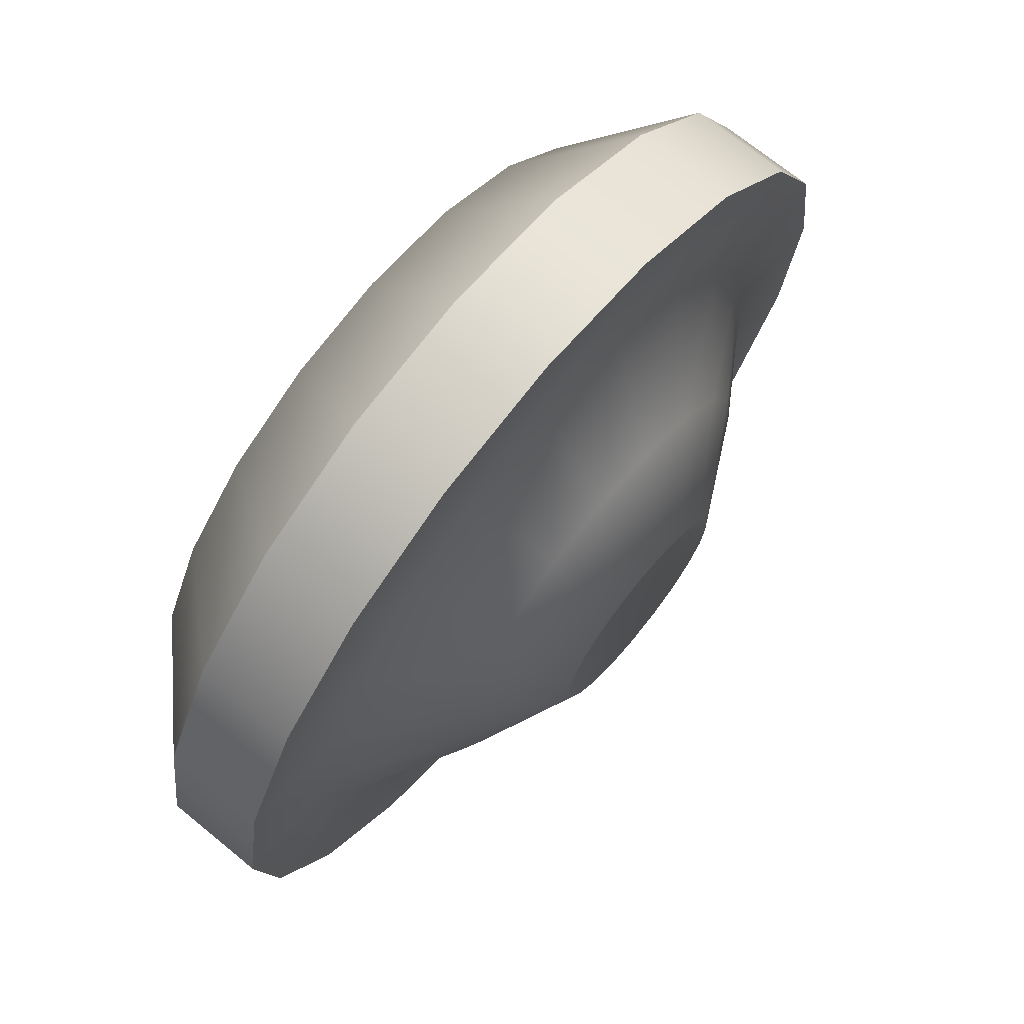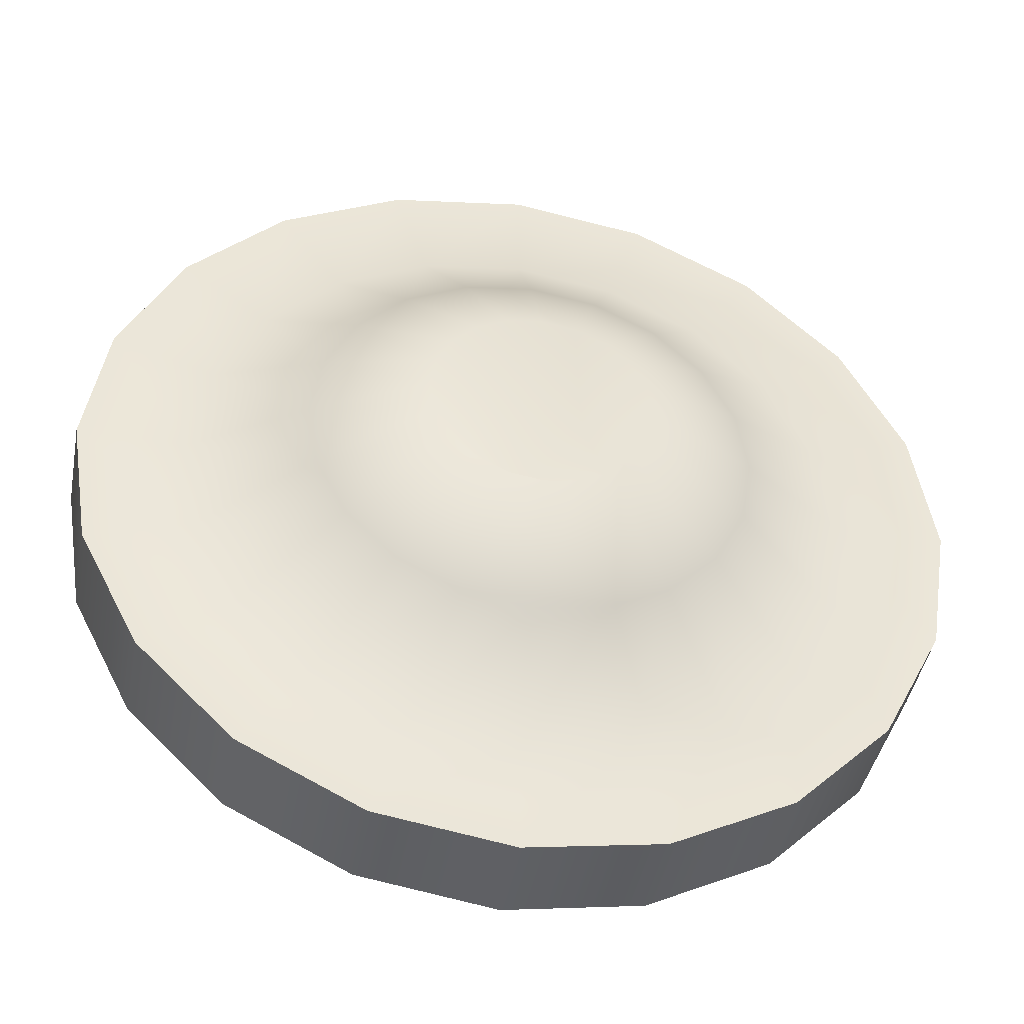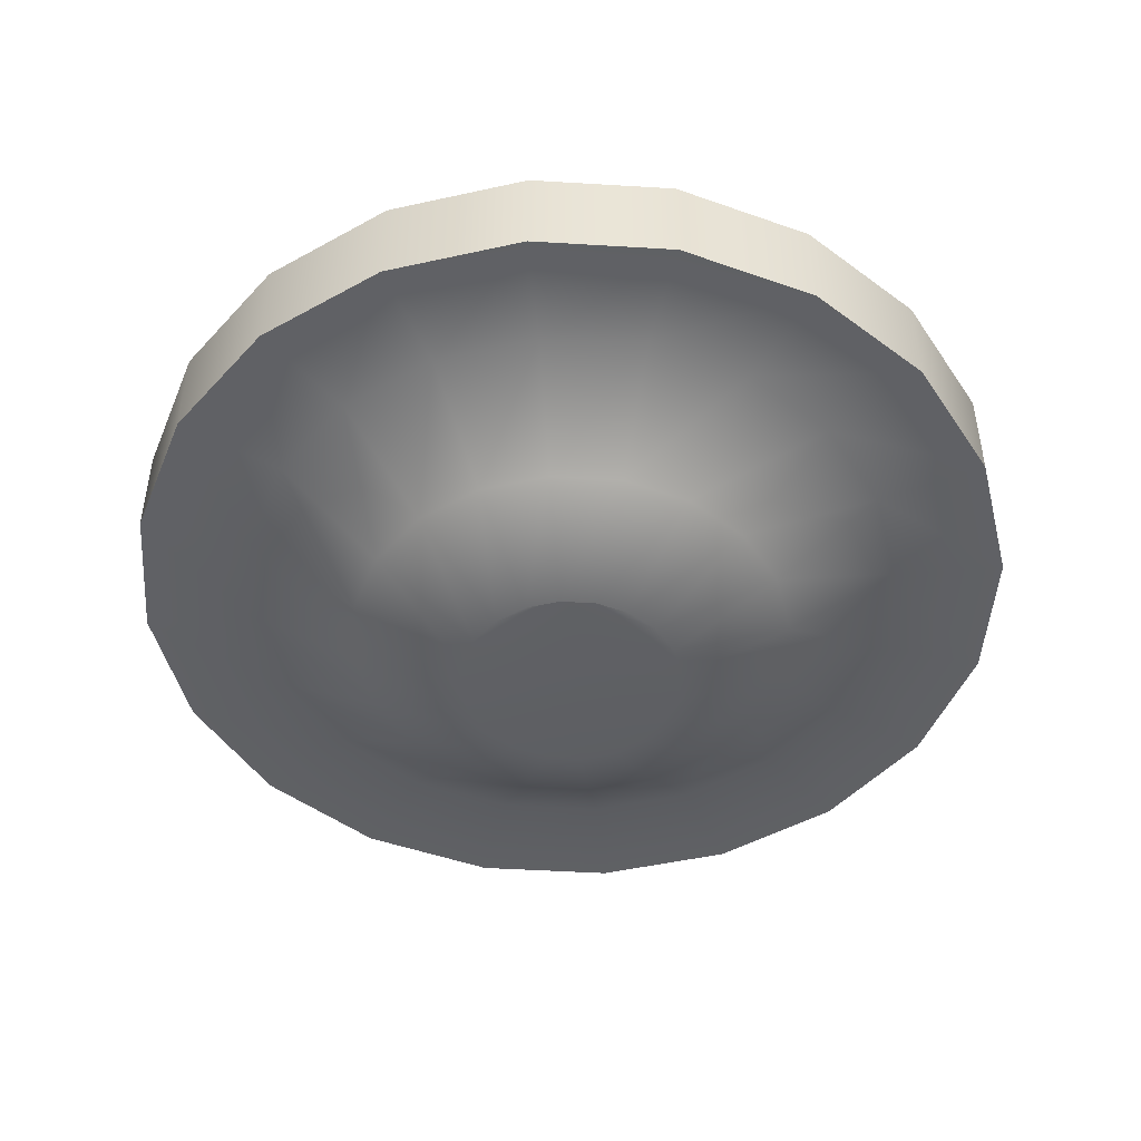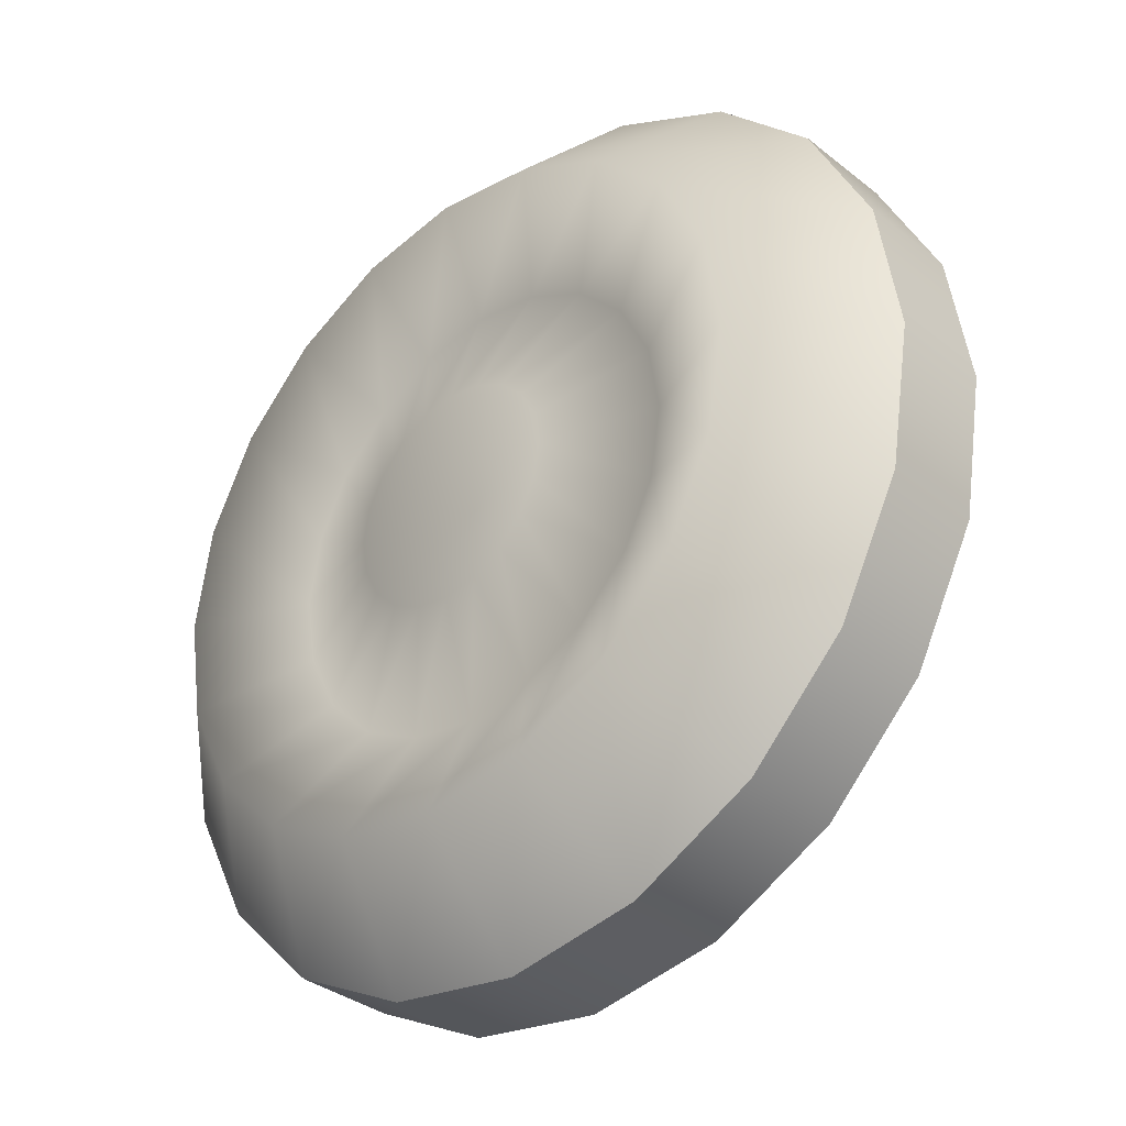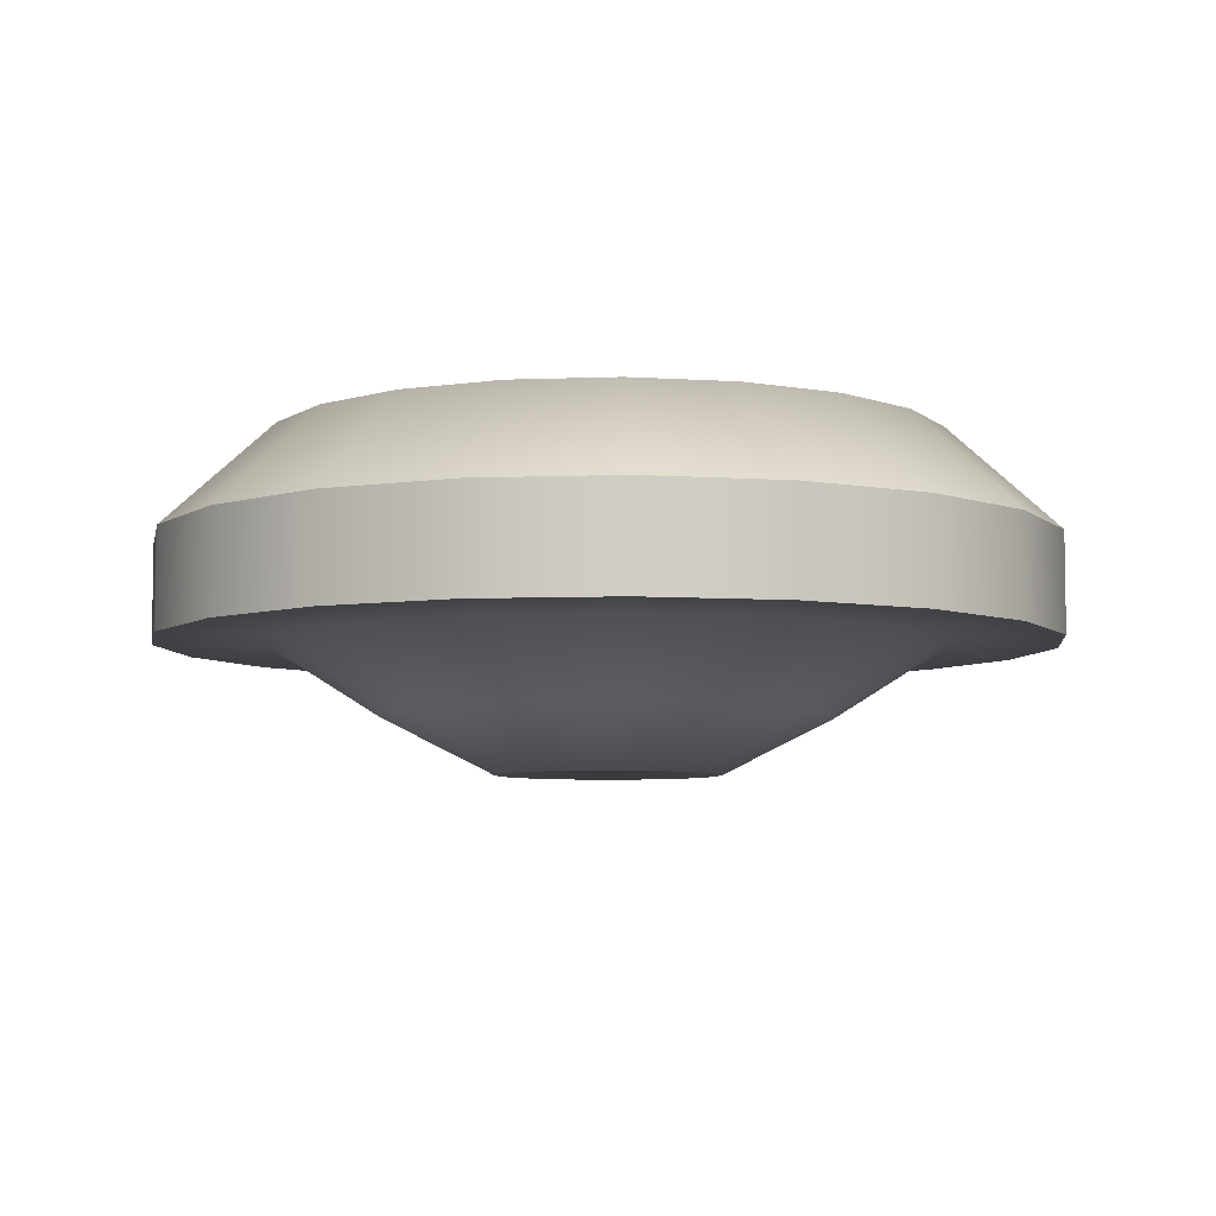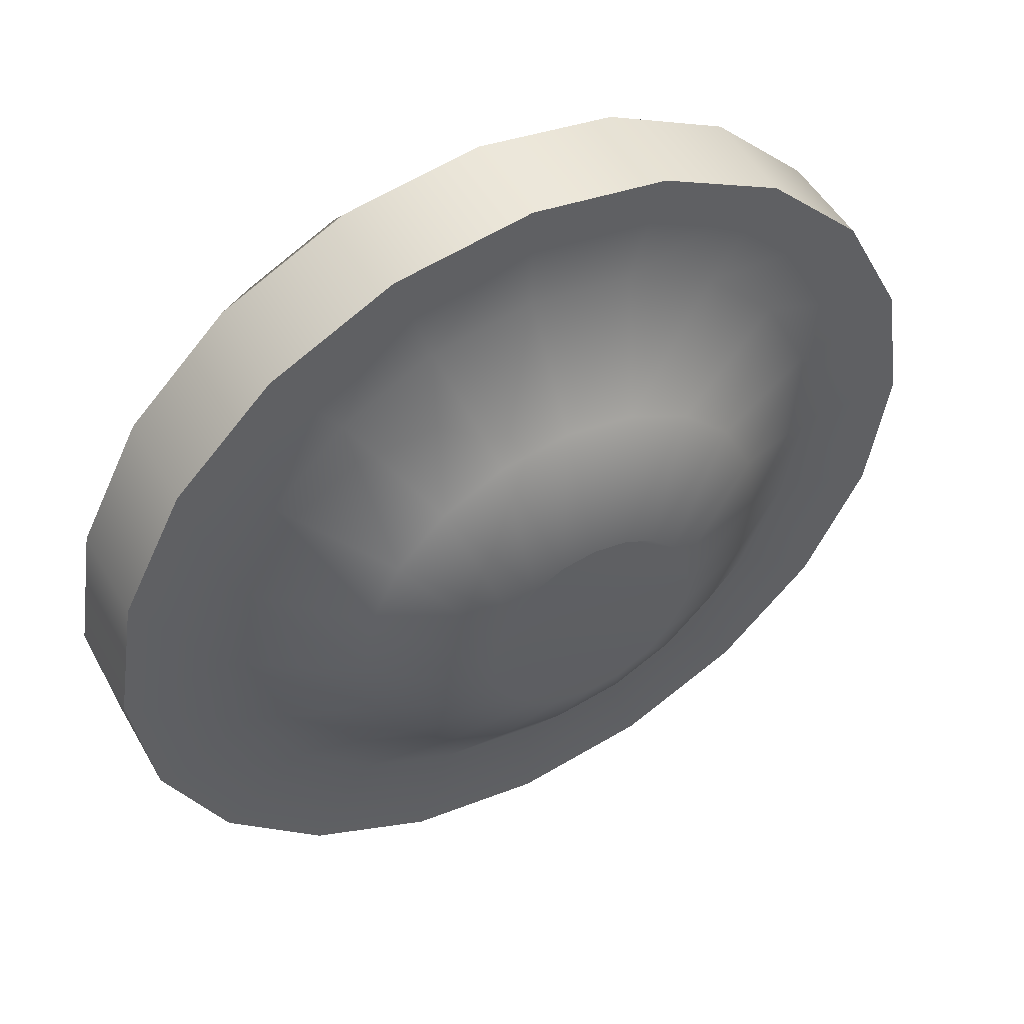
<metadata>
{"format":"obj","ext":"obj","renderer":"f3d","projection":"perspective","resolution":1024,"background":"white","views":[{"elev":70.9,"azim":-50.7,"up":"+Z"},{"elev":-43.3,"azim":-10.5,"up":"+Z"},{"elev":-47.3,"azim":95.1,"up":"+Y"},{"elev":-34.5,"azim":-136.7,"up":"+Z"},{"elev":-6.1,"azim":-92.3,"up":"+Y"},{"elev":49.7,"azim":-28.7,"up":"+Z"}]}
</metadata>
<code>
g default
v 0.2378 -0.406 -0.07725
v 0.2023 -0.406 -0.1469
v 0.1469 -0.406 -0.2023
v 0.07725 -0.406 -0.2378
v 0 -0.406 -0.25
v -0.07725 -0.406 -0.2378
v -0.1469 -0.406 -0.2023
v -0.2023 -0.406 -0.1469
v -0.2378 -0.406 -0.07725
v -0.25 -0.406 0
v -0.2378 -0.406 0.07725
v -0.2023 -0.406 0.1469
v -0.1469 -0.406 0.2023
v -0.07725 -0.406 0.2378
v -0 -0.406 0.25
v 0.07725 -0.406 0.2378
v 0.1469 -0.406 0.2023
v 0.2023 -0.406 0.1469
v 0.2378 -0.406 0.07725
v 0.25 -0.406 0
v 0.4755 -0.2797 -0.1545
v 0.4045 -0.2797 -0.2939
v 0.2939 -0.2797 -0.4045
v 0.1545 -0.2797 -0.4755
v 0 -0.2797 -0.5
v -0.1545 -0.2797 -0.4755
v -0.2939 -0.2797 -0.4045
v -0.4045 -0.2797 -0.2939
v -0.4755 -0.2797 -0.1545
v -0.5 -0.2797 0
v -0.4755 -0.2797 0.1545
v -0.4045 -0.2797 0.2939
v -0.2939 -0.2797 0.4045
v -0.1545 -0.2797 0.4755
v -0 -0.2797 0.5
v 0.1545 -0.2797 0.4755
v 0.2939 -0.2797 0.4045
v 0.4045 -0.2797 0.2939
v 0.4755 -0.2797 0.1545
v 0.5 -0.2797 0
v 0.7133 -0.1078 -0.2318
v 0.6068 -0.1191 -0.4408
v 0.4408 -0.1223 -0.6068
v 0.2318 -0.1223 -0.7133
v 0 -0.1223 -0.75
v -0.2318 -0.1223 -0.7133
v -0.4408 -0.1223 -0.6068
v -0.6068 -0.1223 -0.4408
v -0.7133 -0.1223 -0.2318
v -0.75 -0.1223 0
v -0.7133 -0.1223 0.2318
v -0.6068 -0.1223 0.4408
v -0.4408 -0.1223 0.6068
v -0.2318 -0.1223 0.7133
v -0 -0.1223 0.75
v 0.2318 -0.1223 0.7133
v 0.4408 -0.1223 0.6068
v 0.6068 -0.1223 0.4408
v 0.7133 -0.1223 0.2318
v 0.75 -0.1223 0
v 0.9511 -0.1223 -0.309
v 0.809 -0.1223 -0.5878
v 0.5878 -0.1223 -0.809
v 0.309 -0.1223 -0.9511
v 0 -0.1223 -1
v -0.309 -0.1223 -0.9511
v -0.5878 -0.1223 -0.809
v -0.809 -0.1223 -0.5878
v -0.9511 -0.1223 -0.309
v -1 -0.1223 0
v -0.9511 -0.1223 0.309
v -0.809 -0.1223 0.5878
v -0.5878 -0.1223 0.809
v -0.309 -0.1223 0.9511
v -0 -0.1223 1
v 0.309 -0.1223 0.9511
v 0.5878 -0.1223 0.809
v 0.809 -0.1223 0.5878
v 0.9511 -0.1223 0.309
v 1 -0.1223 0
v 0.9511 0 -0.309
v 0.809 0 -0.5878
v 0.5878 0 -0.809
v 0.309 0 -0.9511
v 0 0 -1
v -0.309 0 -0.9511
v -0.5878 0 -0.809
v -0.809 0 -0.5878
v -0.9511 0 -0.309
v -1 0 0
v -0.9511 0 0.309
v -0.809 0 0.5878
v -0.5878 0 0.809
v -0.309 0 0.9511
v -0 0 1
v 0.309 0 0.9511
v 0.5878 0 0.809
v 0.809 0 0.5878
v 0.9511 0 0.309
v 1 0 0
v 0.9511 0.1011 -0.309
v 0.809 0.1011 -0.5878
v 0.5878 0.1011 -0.809
v 0.309 0.1011 -0.9511
v 0 0.1011 -1
v -0.309 0.1011 -0.9511
v -0.5878 0.1011 -0.809
v -0.809 0.1011 -0.5878
v -0.9511 0.1011 -0.309
v -1 0.1011 0
v -0.9511 0.1011 0.309
v -0.809 0.1011 0.5878
v -0.5878 0.1011 0.809
v -0.309 0.1011 0.9511
v -0 0.1011 1
v 0.309 0.1011 0.9511
v 0.5878 0.1011 0.809
v 0.809 0.1011 0.5878
v 0.9511 0.1011 0.309
v 1 0.1011 0
v 0.7133 0.3324 -0.2318
v 0.6068 0.3324 -0.4408
v 0.4408 0.3324 -0.6068
v 0.2318 0.3324 -0.7133
v 0 0.3324 -0.75
v -0.2318 0.3324 -0.7133
v -0.4408 0.3324 -0.6068
v -0.6068 0.3324 -0.4408
v -0.7133 0.3324 -0.2318
v -0.75 0.3324 0
v -0.7133 0.3324 0.2318
v -0.6068 0.3324 0.4408
v -0.4408 0.3324 0.6068
v -0.2318 0.3324 0.7133
v -0 0.3324 0.75
v 0.2318 0.3324 0.7133
v 0.4408 0.3324 0.6068
v 0.6068 0.3324 0.4408
v 0.7133 0.3324 0.2318
v 0.75 0.3324 0
v 0.4755 0.2232 -0.1545
v 0.4045 0.2232 -0.2939
v 0.2939 0.2232 -0.4045
v 0.1545 0.2232 -0.4755
v 0 0.2232 -0.5
v -0.1545 0.2232 -0.4755
v -0.2939 0.2232 -0.4045
v -0.4045 0.2232 -0.2939
v -0.4755 0.2232 -0.1545
v -0.5 0.2232 0
v -0.4755 0.2232 0.1545
v -0.4045 0.2232 0.2939
v -0.2939 0.2232 0.4045
v -0.1545 0.2232 0.4755
v -0 0.2232 0.5
v 0.1545 0.2232 0.4755
v 0.2939 0.2232 0.4045
v 0.4045 0.2232 0.2939
v 0.4755 0.2232 0.1545
v 0.5 0.2232 0
v 0.2378 0.2993 -0.07725
v 0.2023 0.2993 -0.1469
v 0.1469 0.2993 -0.2023
v 0.07725 0.2993 -0.2378
v 0 0.2993 -0.25
v -0.07725 0.2993 -0.2378
v -0.1469 0.2993 -0.2023
v -0.2023 0.2993 -0.1469
v -0.2378 0.2993 -0.07725
v -0.25 0.2993 0
v -0.2378 0.2993 0.07725
v -0.2023 0.2993 0.1469
v -0.1469 0.2993 0.2023
v -0.07725 0.2993 0.2378
v -0 0.2993 0.25
v 0.07725 0.2993 0.2378
v 0.1469 0.2993 0.2023
v 0.2023 0.2993 0.1469
v 0.2378 0.2993 0.07725
v 0.25 0.2993 0
v 0 -0.1223 0
v 0 0.2232 0
g pCylinder1
f 1 2 22 21
f 2 3 23 22
f 3 4 24 23
f 4 5 25 24
f 5 6 26 25
f 6 7 27 26
f 7 8 28 27
f 8 9 29 28
f 9 10 30 29
f 10 11 31 30
f 11 12 32 31
f 12 13 33 32
f 13 14 34 33
f 14 15 35 34
f 15 16 36 35
f 16 17 37 36
f 17 18 38 37
f 18 19 39 38
f 19 20 40 39
f 20 1 21 40
f 21 22 42 41
f 22 23 43 42
f 23 24 44 43
f 24 25 45 44
f 25 26 46 45
f 26 27 47 46
f 27 28 48 47
f 28 29 49 48
f 29 30 50 49
f 30 31 51 50
f 31 32 52 51
f 32 33 53 52
f 33 34 54 53
f 34 35 55 54
f 35 36 56 55
f 36 37 57 56
f 37 38 58 57
f 38 39 59 58
f 39 40 60 59
f 40 21 41 60
f 41 42 62 61
f 42 43 63 62
f 43 44 64 63
f 44 45 65 64
f 45 46 66 65
f 46 47 67 66
f 47 48 68 67
f 48 49 69 68
f 49 50 70 69
f 50 51 71 70
f 51 52 72 71
f 52 53 73 72
f 53 54 74 73
f 54 55 75 74
f 55 56 76 75
f 56 57 77 76
f 57 58 78 77
f 58 59 79 78
f 59 60 80 79
f 60 41 61 80
f 61 62 82 81
f 62 63 83 82
f 63 64 84 83
f 64 65 85 84
f 65 66 86 85
f 66 67 87 86
f 67 68 88 87
f 68 69 89 88
f 69 70 90 89
f 70 71 91 90
f 71 72 92 91
f 72 73 93 92
f 73 74 94 93
f 74 75 95 94
f 75 76 96 95
f 76 77 97 96
f 77 78 98 97
f 78 79 99 98
f 79 80 100 99
f 80 61 81 100
f 81 82 102 101
f 82 83 103 102
f 83 84 104 103
f 84 85 105 104
f 85 86 106 105
f 86 87 107 106
f 87 88 108 107
f 88 89 109 108
f 89 90 110 109
f 90 91 111 110
f 91 92 112 111
f 92 93 113 112
f 93 94 114 113
f 94 95 115 114
f 95 96 116 115
f 96 97 117 116
f 97 98 118 117
f 98 99 119 118
f 99 100 120 119
f 100 81 101 120
f 101 102 122 121
f 102 103 123 122
f 103 104 124 123
f 104 105 125 124
f 105 106 126 125
f 106 107 127 126
f 107 108 128 127
f 108 109 129 128
f 109 110 130 129
f 110 111 131 130
f 111 112 132 131
f 112 113 133 132
f 113 114 134 133
f 114 115 135 134
f 115 116 136 135
f 116 117 137 136
f 117 118 138 137
f 118 119 139 138
f 119 120 140 139
f 120 101 121 140
f 121 122 142 141
f 122 123 143 142
f 123 124 144 143
f 124 125 145 144
f 125 126 146 145
f 126 127 147 146
f 127 128 148 147
f 128 129 149 148
f 129 130 150 149
f 130 131 151 150
f 131 132 152 151
f 132 133 153 152
f 133 134 154 153
f 134 135 155 154
f 135 136 156 155
f 136 137 157 156
f 137 138 158 157
f 138 139 159 158
f 139 140 160 159
f 140 121 141 160
f 141 142 162 161
f 142 143 163 162
f 143 144 164 163
f 144 145 165 164
f 145 146 166 165
f 146 147 167 166
f 147 148 168 167
f 148 149 169 168
f 149 150 170 169
f 150 151 171 170
f 151 152 172 171
f 152 153 173 172
f 153 154 174 173
f 154 155 175 174
f 155 156 176 175
f 156 157 177 176
f 157 158 178 177
f 158 159 179 178
f 159 160 180 179
f 160 141 161 180
f 2 1 181
f 3 2 181
f 4 3 181
f 5 4 181
f 6 5 181
f 7 6 181
f 8 7 181
f 9 8 181
f 10 9 181
f 11 10 181
f 12 11 181
f 13 12 181
f 14 13 181
f 15 14 181
f 16 15 181
f 17 16 181
f 18 17 181
f 19 18 181
f 20 19 181
f 1 20 181
f 161 162 182
f 162 163 182
f 163 164 182
f 164 165 182
f 165 166 182
f 166 167 182
f 167 168 182
f 168 169 182
f 169 170 182
f 170 171 182
f 171 172 182
f 172 173 182
f 173 174 182
f 174 175 182
f 175 176 182
f 176 177 182
f 177 178 182
f 178 179 182
f 179 180 182
f 180 161 182

</code>
